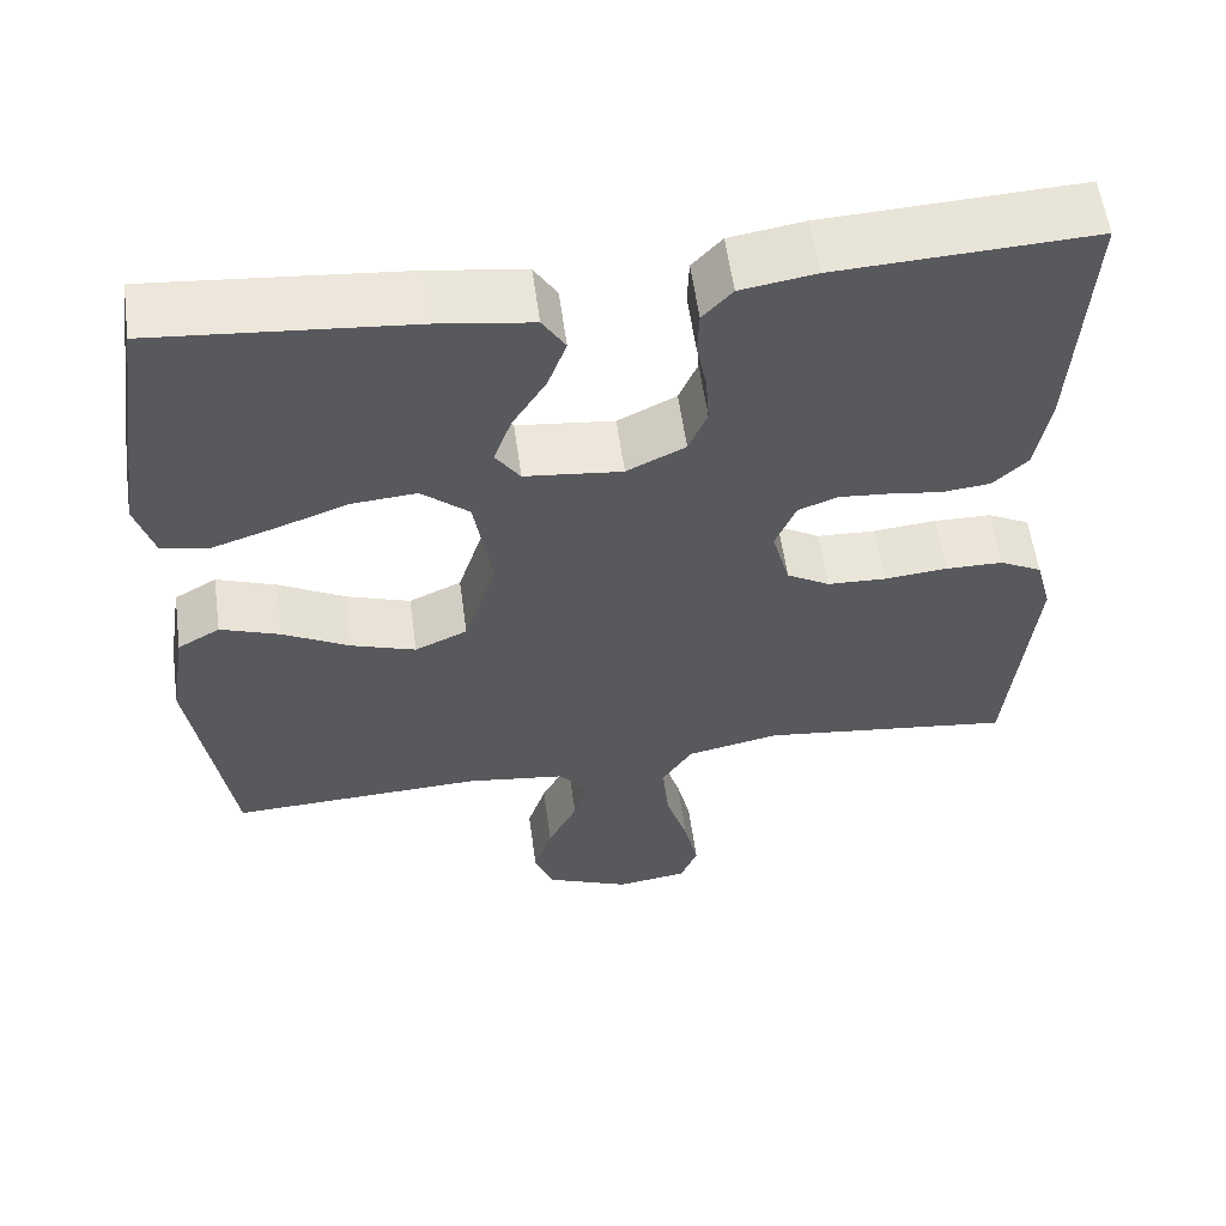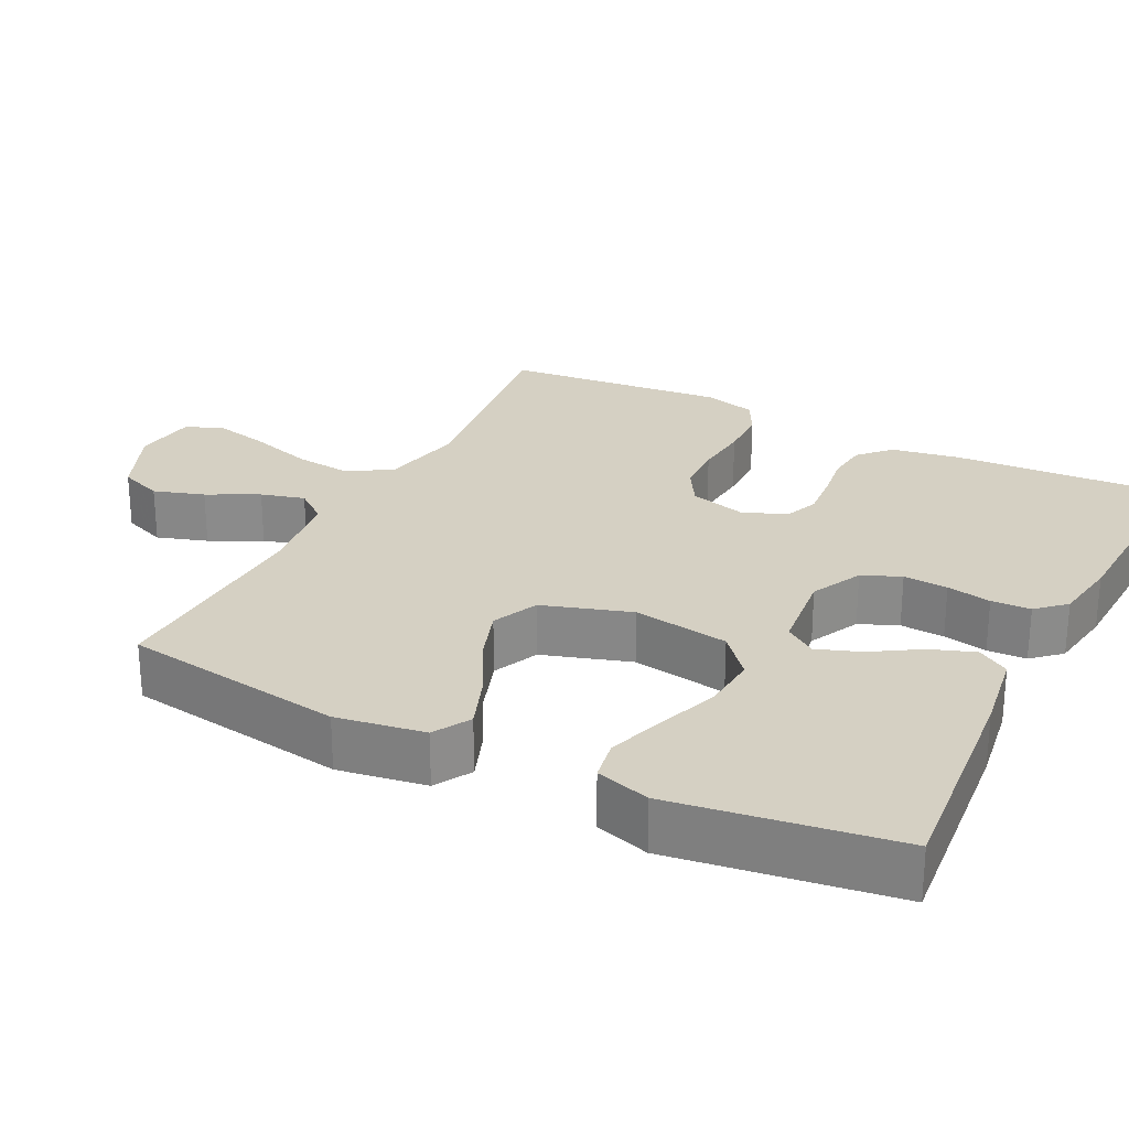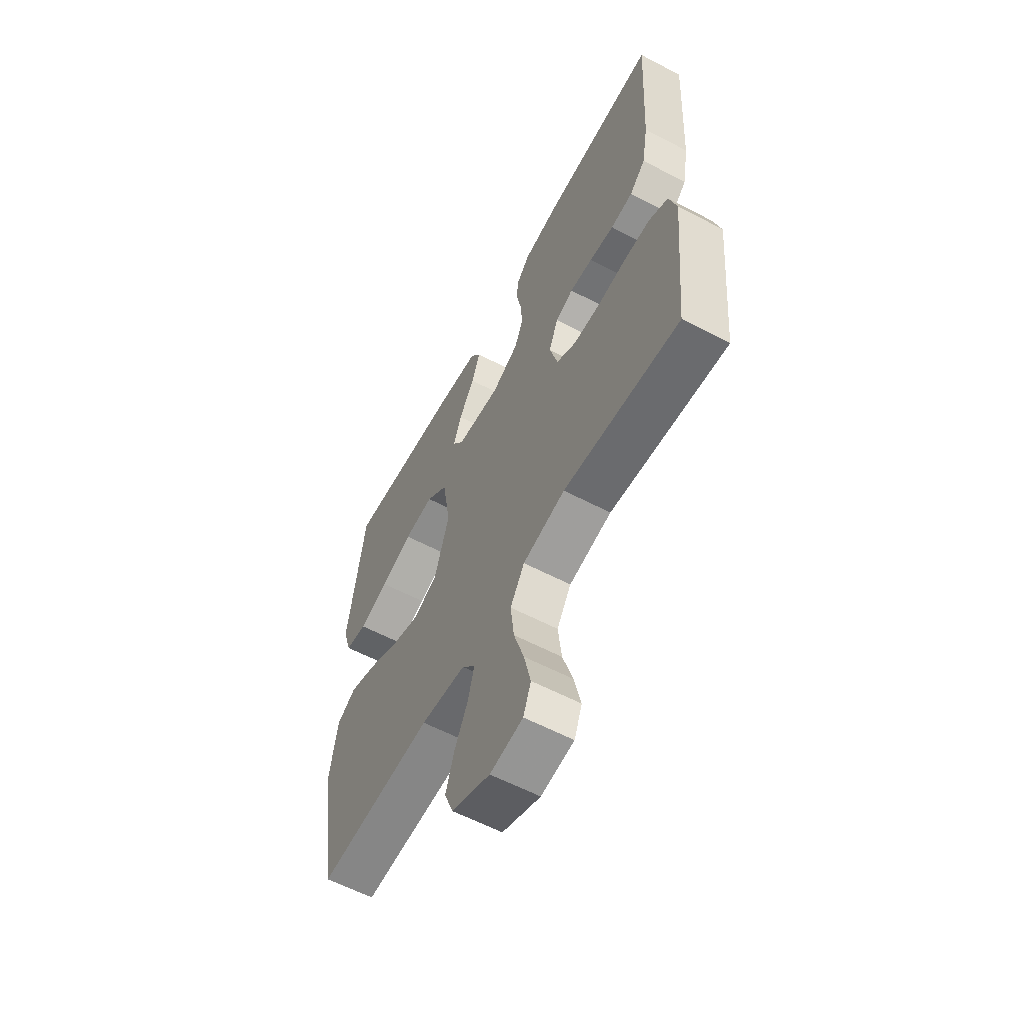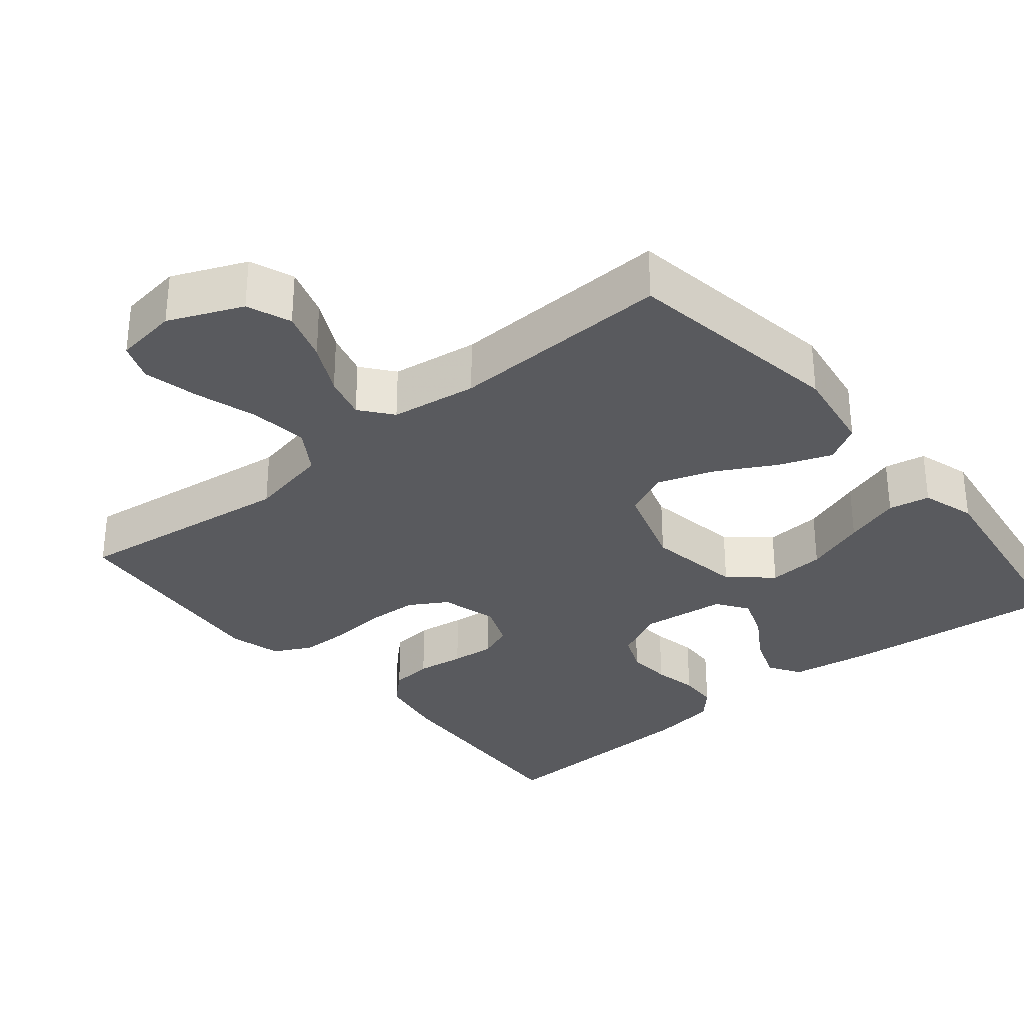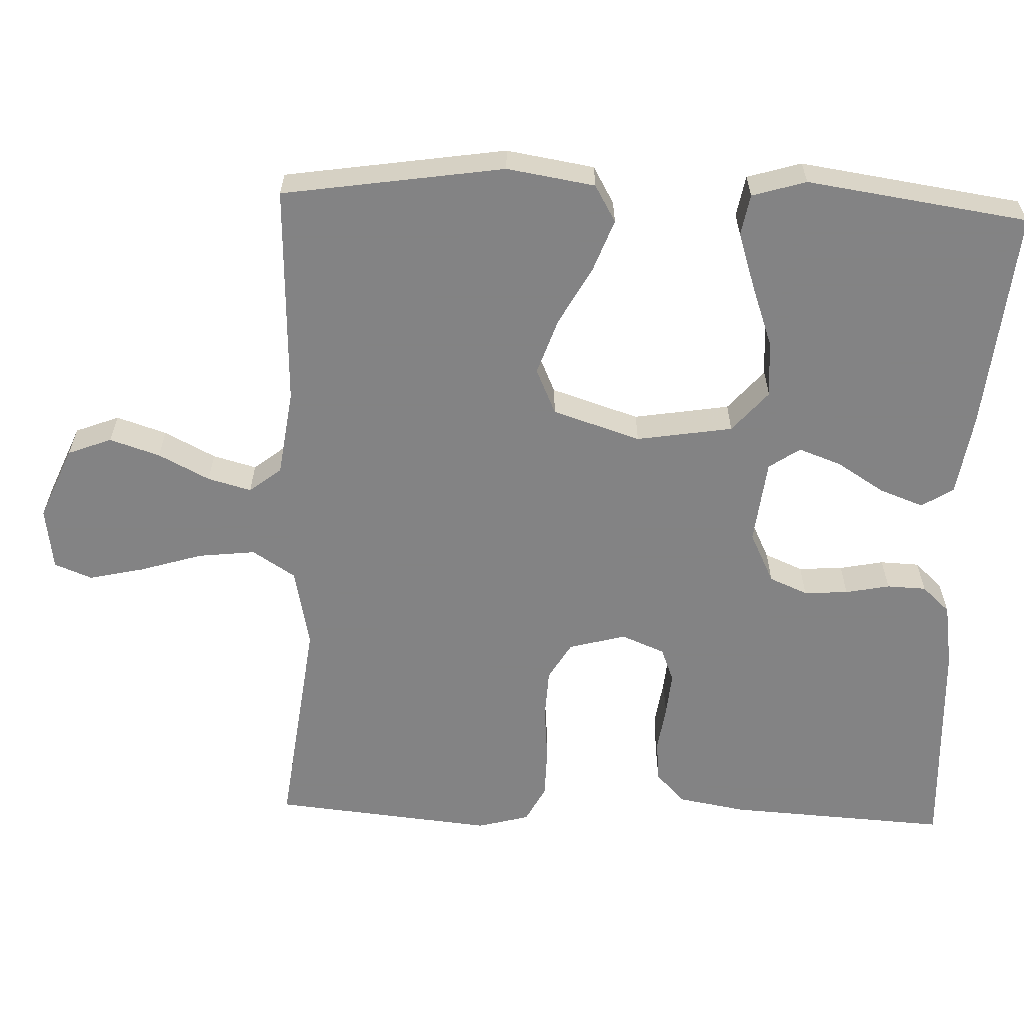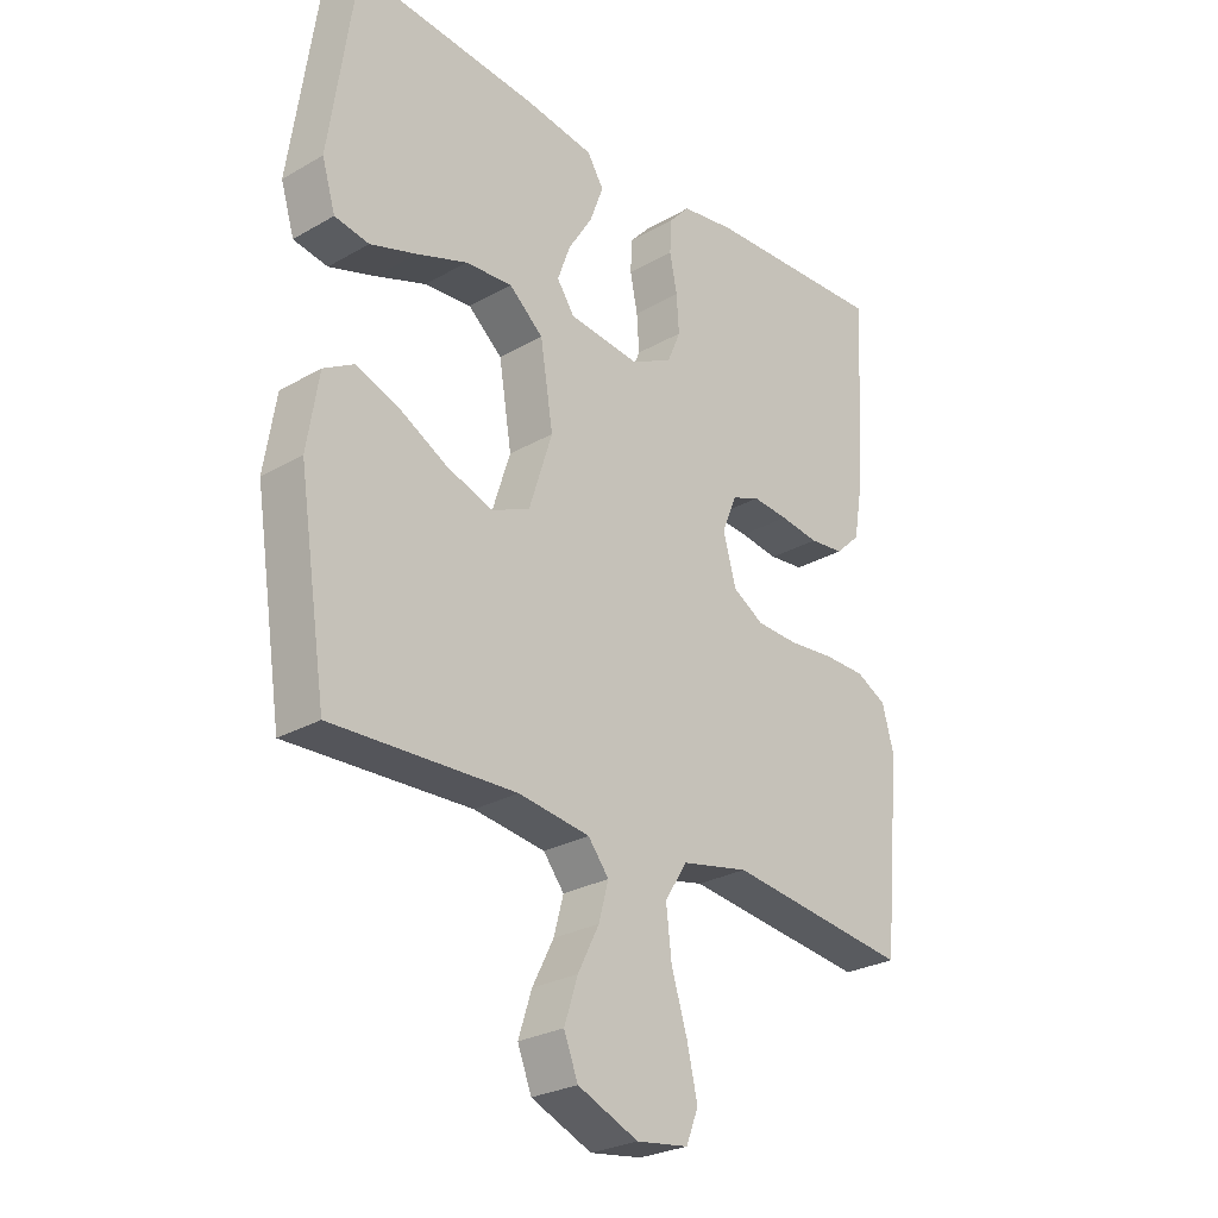
<metadata>
{"format":"obj","ext":"obj","renderer":"f3d","projection":"perspective","resolution":1024,"background":"white","views":[{"elev":57.8,"azim":-7.8,"up":"+Z"},{"elev":26.1,"azim":-63.2,"up":"+Y"},{"elev":-60.0,"azim":61.8,"up":"+Z"},{"elev":-31.6,"azim":-140.5,"up":"+Y"},{"elev":-61.1,"azim":-92.2,"up":"+Y"},{"elev":-26.9,"azim":-48.3,"up":"+Z"}]}
</metadata>
<code>
v -0.5 0.07 -0.5
v -0.546 0.07 -0.2
v -0.527 0.07 -0.081
v -0.477 0.07 -0.052
v -0.407 0.07 -0.078
v -0.328 0.07 -0.121
v -0.252 0.07 -0.147
v -0.19 0.07 -0.119
v -0.152 0.07 0
v -0.173 0.07 0.13
v -0.229 0.07 0.178
v -0.306 0.07 0.172
v -0.389 0.07 0.142
v -0.465 0.07 0.117
v -0.521 0.07 0.127
v -0.543 0.07 0.2
v -0.5 0.07 0.5
v -0.2 0.07 0.472
v -0.088 0.07 0.455
v -0.061 0.07 0.412
v -0.083 0.07 0.352
v -0.123 0.07 0.288
v -0.144 0.07 0.23
v -0.115 0.07 0.188
v 0 0.07 0.175
v 0.069 0.07 0.209
v 0.091 0.07 0.261
v 0.087 0.07 0.321
v 0.075 0.07 0.381
v 0.077 0.07 0.434
v 0.112 0.07 0.472
v 0.2 0.07 0.486
v 0.5 0.07 0.5
v 0.483 0.07 0.2
v 0.467 0.07 0.108
v 0.426 0.07 0.069
v 0.369 0.07 0.063
v 0.305 0.07 0.072
v 0.246 0.07 0.077
v 0.2 0.07 0.059
v 0.176 0.07 0
v 0.197 0.07 -0.077
v 0.248 0.07 -0.107
v 0.317 0.07 -0.11
v 0.392 0.07 -0.103
v 0.46 0.07 -0.104
v 0.51 0.07 -0.13
v 0.529 0.07 -0.2
v 0.5 0.07 -0.5
v 0.2 0.07 -0.463
v 0.09 0.07 -0.486
v 0.053 0.07 -0.544
v 0.062 0.07 -0.622
v 0.088 0.07 -0.706
v 0.105 0.07 -0.781
v 0.085 0.07 -0.832
v 0 0.07 -0.844
v -0.099 0.07 -0.802
v -0.122 0.07 -0.743
v -0.1 0.07 -0.675
v -0.065 0.07 -0.606
v -0.049 0.07 -0.547
v -0.083 0.07 -0.504
v -0.2 0.07 -0.488
v -0.5 0 -0.5
v -0.546 0 -0.2
v -0.527 0 -0.081
v -0.477 0 -0.052
v -0.407 0 -0.078
v -0.328 0 -0.121
v -0.252 0 -0.147
v -0.19 0 -0.119
v -0.152 0 0
v -0.173 0 0.13
v -0.229 0 0.178
v -0.306 0 0.172
v -0.389 0 0.142
v -0.465 0 0.117
v -0.521 0 0.127
v -0.543 0 0.2
v -0.5 0 0.5
v -0.2 0 0.472
v -0.088 0 0.455
v -0.061 0 0.412
v -0.083 0 0.352
v -0.123 0 0.288
v -0.144 0 0.23
v -0.115 0 0.188
v 0 0 0.175
v 0.069 0 0.209
v 0.091 0 0.261
v 0.087 0 0.321
v 0.075 0 0.381
v 0.077 0 0.434
v 0.112 0 0.472
v 0.2 0 0.486
v 0.5 0 0.5
v 0.483 0 0.2
v 0.467 0 0.108
v 0.426 0 0.069
v 0.369 0 0.063
v 0.305 0 0.072
v 0.246 0 0.077
v 0.2 0 0.059
v 0.176 0 0
v 0.197 0 -0.077
v 0.248 0 -0.107
v 0.317 0 -0.11
v 0.392 0 -0.103
v 0.46 0 -0.104
v 0.51 0 -0.13
v 0.529 0 -0.2
v 0.5 0 -0.5
v 0.2 0 -0.463
v 0.09 0 -0.486
v 0.053 0 -0.544
v 0.062 0 -0.622
v 0.088 0 -0.706
v 0.105 0 -0.781
v 0.085 0 -0.832
v 0 0 -0.844
v -0.099 0 -0.802
v -0.122 0 -0.743
v -0.1 0 -0.675
v -0.065 0 -0.606
v -0.049 0 -0.547
v -0.083 0 -0.504
v -0.2 0 -0.488
f 58 59 60 61
f 58 61 62
f 57 58 62
f 56 57 62
f 53 54 55 56
f 52 53 56 62
f 51 52 62 63
f 47 48 49 50
f 44 45 46 47
f 43 44 47 50
f 42 43 50 51
f 35 36 37 38
f 35 38 39
f 34 35 39
f 33 34 39 40
f 31 32 33 40
f 28 29 30 31
f 27 28 31 40
f 19 20 21 22
f 19 22 23
f 18 19 23
f 17 18 23
f 16 17 23 24
f 12 13 14 15
f 12 15 16
f 11 12 16 24
f 3 4 5 6
f 3 6 7
f 64 1 2 3
f 64 3 7
f 63 64 7 8
f 41 42 51 63
f 41 63 8 9
f 26 27 40 41
f 25 26 41 9
f 10 11 24 25
f 9 10 25
f 125 124 123 122
f 126 125 122
f 126 122 121
f 126 121 120
f 120 119 118 117
f 126 120 117 116
f 127 126 116 115
f 114 113 112 111
f 111 110 109 108
f 114 111 108 107
f 115 114 107 106
f 102 101 100 99
f 103 102 99
f 103 99 98
f 104 103 98 97
f 104 97 96 95
f 95 94 93 92
f 104 95 92 91
f 86 85 84 83
f 87 86 83
f 87 83 82
f 87 82 81
f 88 87 81 80
f 79 78 77 76
f 80 79 76
f 88 80 76 75
f 70 69 68 67
f 71 70 67
f 67 66 65 128
f 71 67 128
f 72 71 128 127
f 127 115 106 105
f 73 72 127 105
f 105 104 91 90
f 73 105 90 89
f 89 88 75 74
f 89 74 73
f 1 65 66 2
f 2 66 67 3
f 3 67 68 4
f 4 68 69 5
f 5 69 70 6
f 6 70 71 7
f 7 71 72 8
f 8 72 73 9
f 9 73 74 10
f 10 74 75 11
f 11 75 76 12
f 12 76 77 13
f 13 77 78 14
f 14 78 79 15
f 15 79 80 16
f 16 80 81 17
f 17 81 82 18
f 18 82 83 19
f 19 83 84 20
f 20 84 85 21
f 21 85 86 22
f 22 86 87 23
f 23 87 88 24
f 24 88 89 25
f 25 89 90 26
f 26 90 91 27
f 27 91 92 28
f 28 92 93 29
f 29 93 94 30
f 30 94 95 31
f 31 95 96 32
f 32 96 97 33
f 33 97 98 34
f 34 98 99 35
f 35 99 100 36
f 36 100 101 37
f 37 101 102 38
f 38 102 103 39
f 39 103 104 40
f 40 104 105 41
f 41 105 106 42
f 42 106 107 43
f 43 107 108 44
f 44 108 109 45
f 45 109 110 46
f 46 110 111 47
f 47 111 112 48
f 48 112 113 49
f 49 113 114 50
f 50 114 115 51
f 51 115 116 52
f 52 116 117 53
f 53 117 118 54
f 54 118 119 55
f 55 119 120 56
f 56 120 121 57
f 57 121 122 58
f 58 122 123 59
f 59 123 124 60
f 60 124 125 61
f 61 125 126 62
f 62 126 127 63
f 63 127 128 64
f 64 128 65 1

</code>
